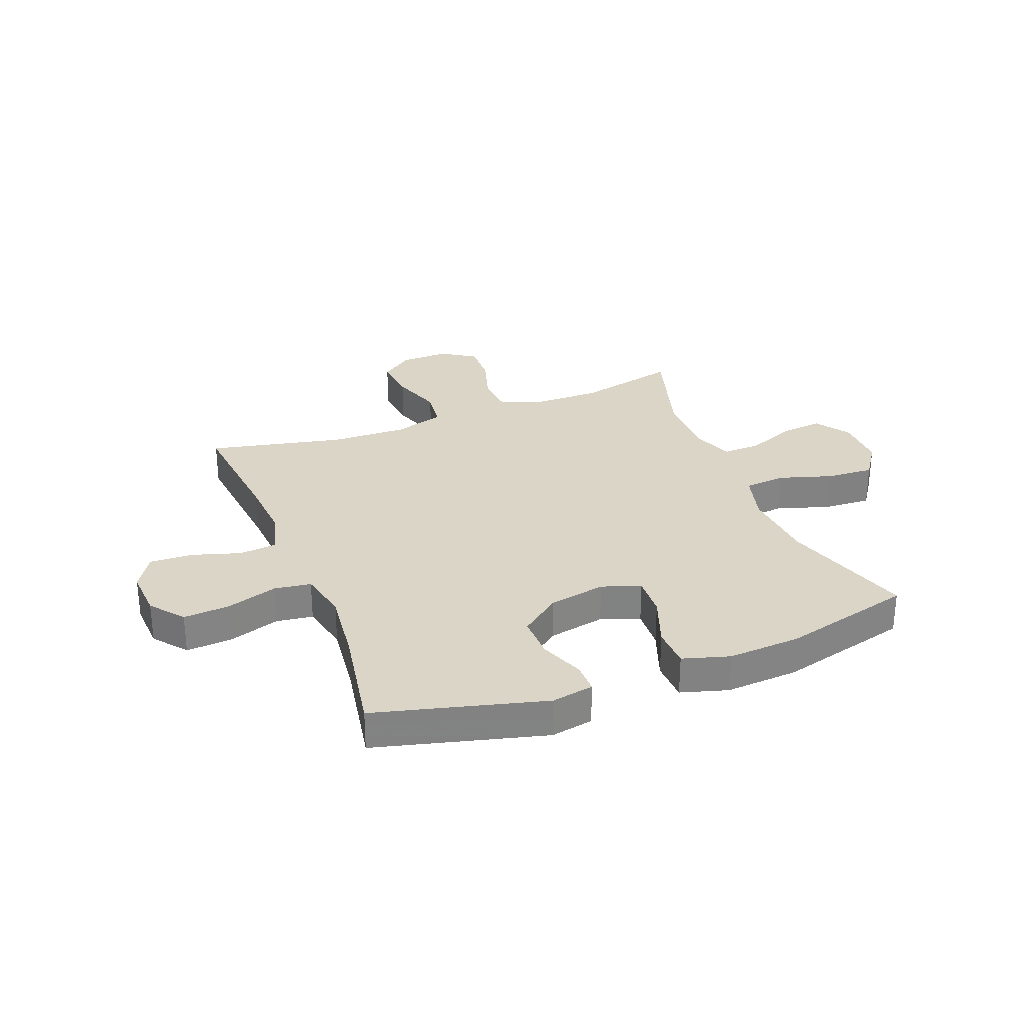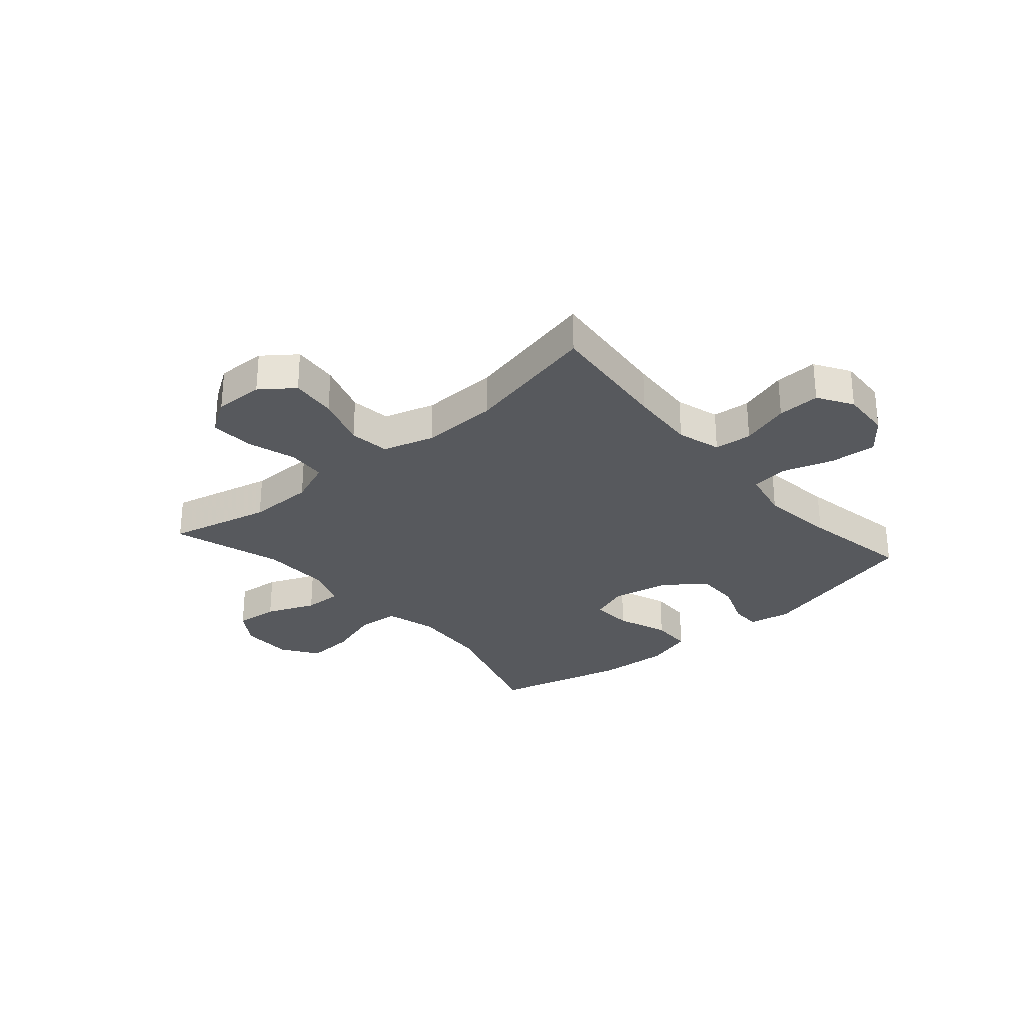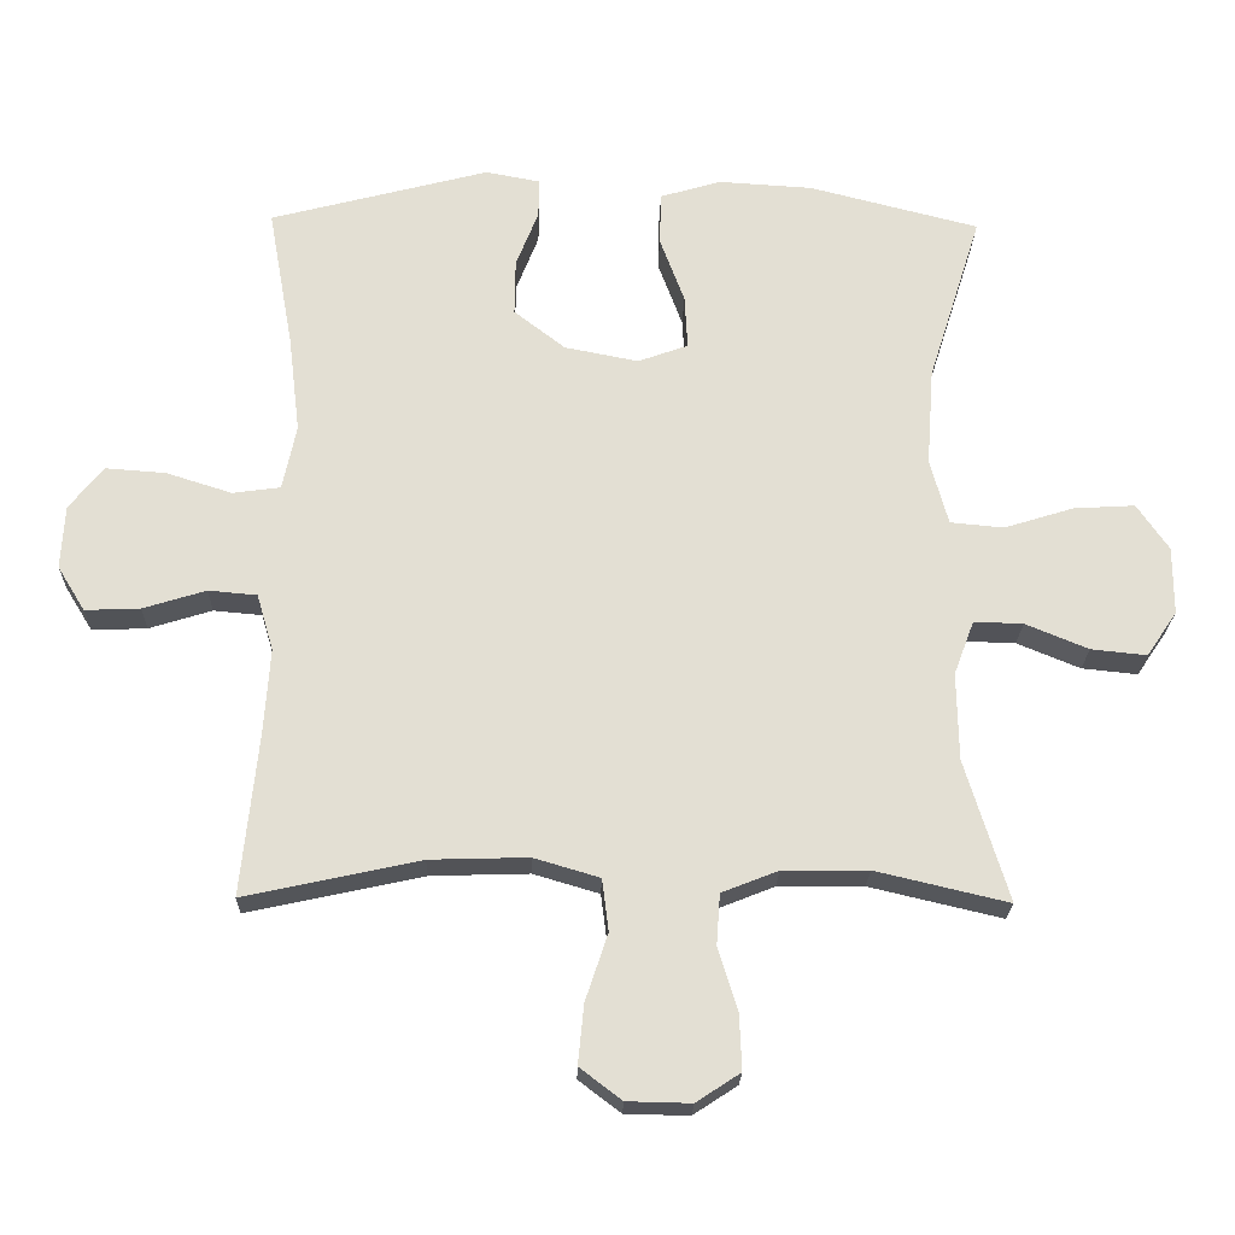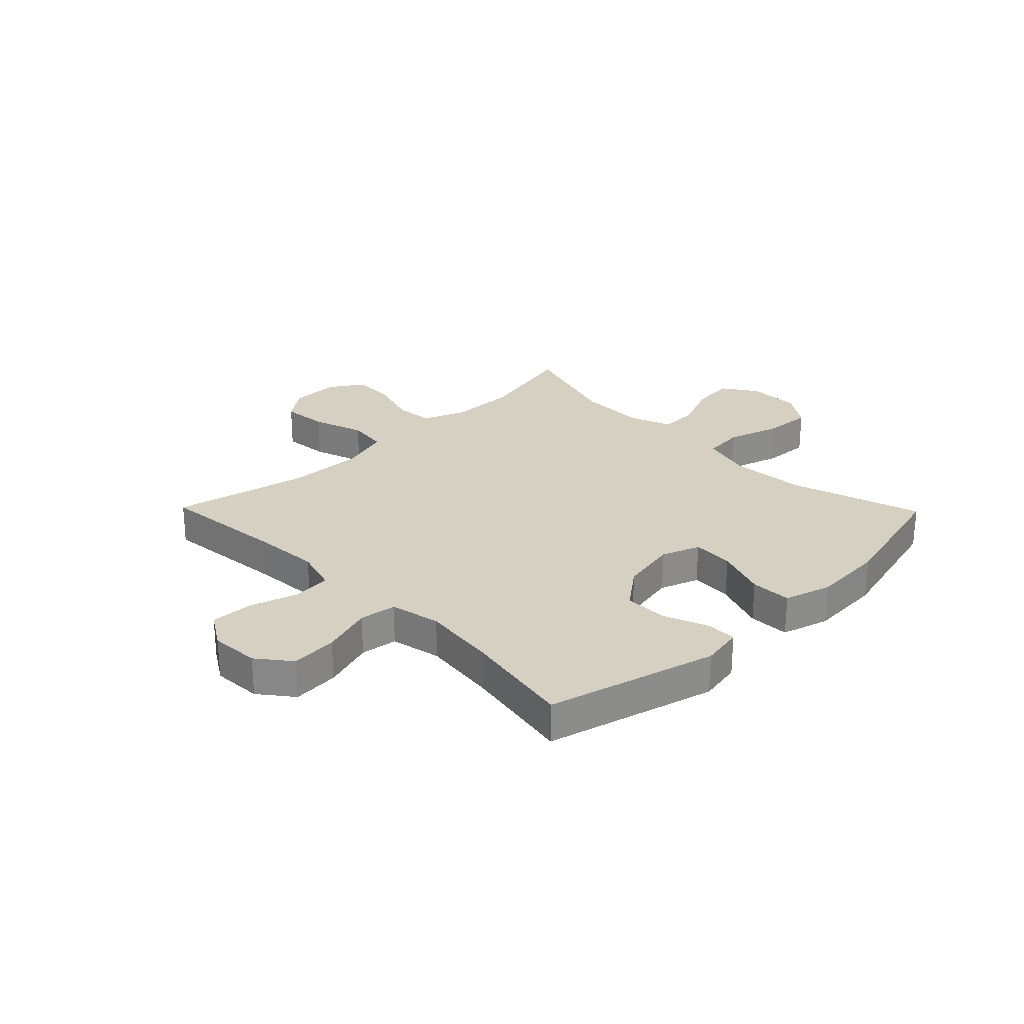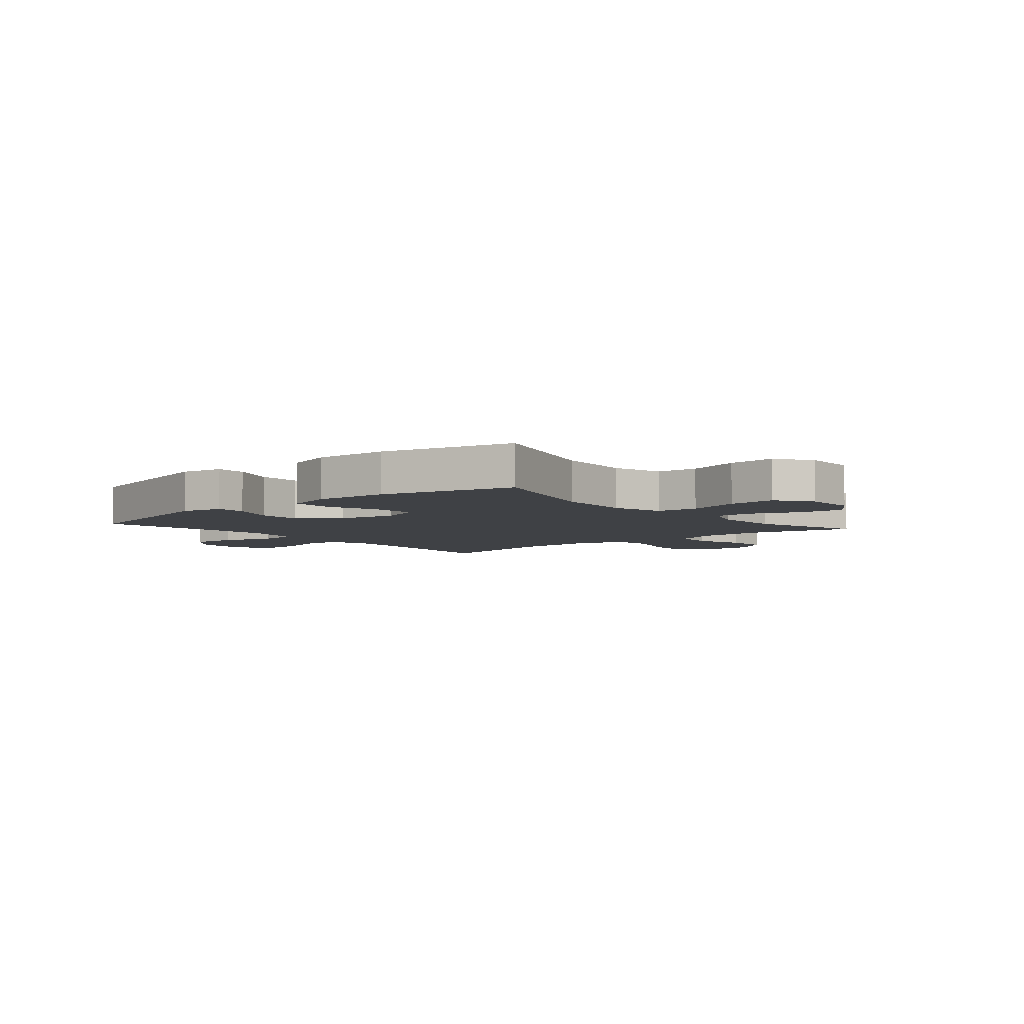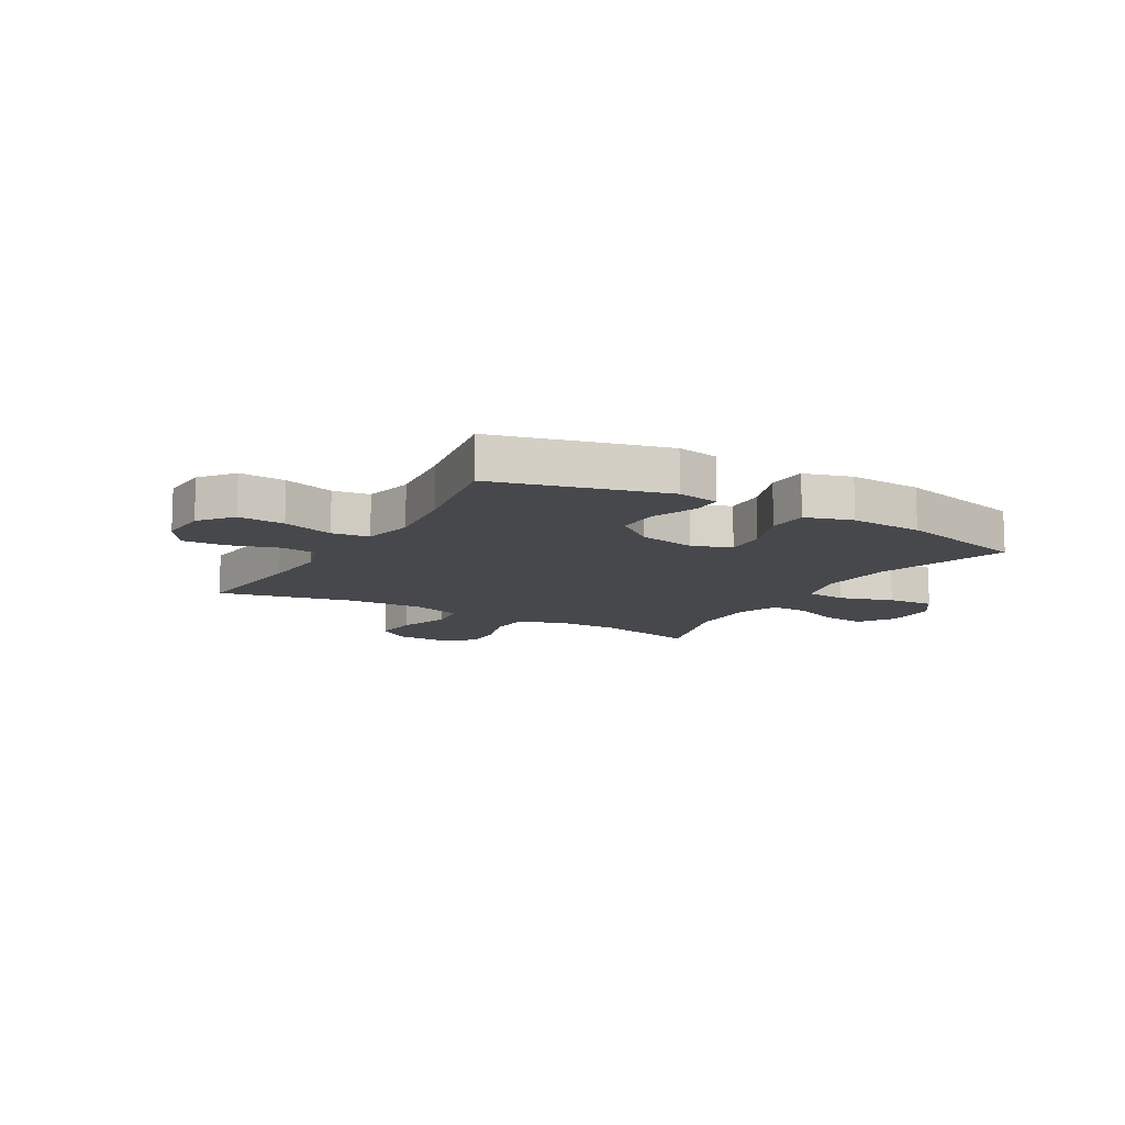
<metadata>
{"format":"obj","ext":"obj","renderer":"f3d","projection":"perspective","resolution":1024,"background":"white","views":[{"elev":29.5,"azim":-21.3,"up":"+Y"},{"elev":-29.0,"azim":-139.1,"up":"+Y"},{"elev":-22.5,"azim":-1.4,"up":"+Z"},{"elev":26.5,"azim":-44.3,"up":"+Y"},{"elev":-5.4,"azim":40.4,"up":"+Y"},{"elev":-11.6,"azim":-30.1,"up":"+Y"}]}
</metadata>
<code>
v 0.5 0.07 0.5
v 0.426 0.07 0.265
v 0.416 0.07 0.129
v 0.441 0.07 0.038
v 0.515 0.07 0.031
v 0.611 0.07 0.061
v 0.696 0.07 0.066
v 0.74 0.07 0.002
v 0.74 0.07 -0.092
v 0.698 0.07 -0.154
v 0.621 0.07 -0.146
v 0.534 0.07 -0.11
v 0.466 0.07 -0.108
v 0.438 0.07 -0.183
v 0.44 0.07 -0.304
v 0.5 0.07 -0.5
v 0.317 0.07 -0.457
v 0.199 0.07 -0.458
v 0.121 0.07 -0.489
v 0.116 0.07 -0.559
v 0.143 0.07 -0.647
v 0.146 0.07 -0.723
v 0.085 0.07 -0.763
v -0.003 0.07 -0.761
v -0.061 0.07 -0.717
v -0.053 0.07 -0.635
v -0.022 0.07 -0.542
v -0.031 0.07 -0.47
v -0.122 0.07 -0.443
v -0.258 0.07 -0.447
v -0.5 0.07 -0.5
v -0.477 0.07 -0.275
v -0.469 0.07 -0.157
v -0.492 0.07 -0.079
v -0.559 0.07 -0.073
v -0.646 0.07 -0.1
v -0.722 0.07 -0.103
v -0.76 0.07 -0.041
v -0.755 0.07 0.047
v -0.708 0.07 0.106
v -0.625 0.07 0.1
v -0.534 0.07 0.071
v -0.468 0.07 0.08
v -0.449 0.07 0.17
v -0.465 0.07 0.304
v -0.5 0.07 0.5
v -0.198 0.07 0.579
v -0.123 0.07 0.565
v -0.123 0.07 0.511
v -0.154 0.07 0.432
v -0.155 0.07 0.354
v -0.084 0.07 0.299
v 0.018 0.07 0.279
v 0.087 0.07 0.304
v 0.083 0.07 0.378
v 0.049 0.07 0.47
v 0.051 0.07 0.543
v 0.135 0.07 0.568
v 0.265 0.07 0.56
v 0.5 0 0.5
v 0.426 0 0.265
v 0.416 0 0.129
v 0.441 0 0.038
v 0.515 0 0.031
v 0.611 0 0.061
v 0.696 0 0.066
v 0.74 0 0.002
v 0.74 0 -0.092
v 0.698 0 -0.154
v 0.621 0 -0.146
v 0.534 0 -0.11
v 0.466 0 -0.108
v 0.438 0 -0.183
v 0.44 0 -0.304
v 0.5 0 -0.5
v 0.317 0 -0.457
v 0.199 0 -0.458
v 0.121 0 -0.489
v 0.116 0 -0.559
v 0.143 0 -0.647
v 0.146 0 -0.723
v 0.085 0 -0.763
v -0.003 0 -0.761
v -0.061 0 -0.717
v -0.053 0 -0.635
v -0.022 0 -0.542
v -0.031 0 -0.47
v -0.122 0 -0.443
v -0.258 0 -0.447
v -0.5 0 -0.5
v -0.477 0 -0.275
v -0.469 0 -0.157
v -0.492 0 -0.079
v -0.559 0 -0.073
v -0.646 0 -0.1
v -0.722 0 -0.103
v -0.76 0 -0.041
v -0.755 0 0.047
v -0.708 0 0.106
v -0.625 0 0.1
v -0.534 0 0.071
v -0.468 0 0.08
v -0.449 0 0.17
v -0.465 0 0.304
v -0.5 0 0.5
v -0.198 0 0.579
v -0.123 0 0.565
v -0.123 0 0.511
v -0.154 0 0.432
v -0.155 0 0.354
v -0.084 0 0.299
v 0.018 0 0.279
v 0.087 0 0.304
v 0.083 0 0.378
v 0.049 0 0.47
v 0.051 0 0.543
v 0.135 0 0.568
v 0.265 0 0.56
f 59 1 2
f 58 59 2
f 57 58 2
f 56 57 2
f 55 56 2
f 54 55 2 3
f 53 54 3 4
f 52 53 4
f 48 49 50
f 47 48 50
f 46 47 50
f 45 46 50
f 44 45 50 51
f 43 44 51 52
f 40 41 42
f 39 40 42
f 38 39 42
f 37 38 42
f 36 37 42
f 35 36 42
f 34 35 42 43
f 43 52 4
f 34 43 4
f 33 34 4
f 30 31 32
f 33 4 5
f 32 33 5
f 30 32 5
f 29 30 5
f 25 26 27
f 24 25 27
f 23 24 27
f 22 23 27
f 21 22 27
f 20 21 27
f 19 20 27 28
f 28 29 5
f 19 28 5
f 18 19 5
f 15 16 17
f 14 15 17 18
f 10 11 12
f 9 10 12
f 8 9 12
f 7 8 12
f 6 7 12
f 5 6 12
f 5 12 13
f 5 13 14 18
f 61 60 118
f 61 118 117
f 61 117 116
f 61 116 115
f 61 115 114
f 62 61 114 113
f 63 62 113 112
f 63 112 111
f 109 108 107
f 109 107 106
f 109 106 105
f 109 105 104
f 110 109 104 103
f 111 110 103 102
f 101 100 99
f 101 99 98
f 101 98 97
f 101 97 96
f 101 96 95
f 101 95 94
f 102 101 94 93
f 63 111 102
f 63 102 93
f 63 93 92
f 91 90 89
f 64 63 92
f 64 92 91
f 64 91 89
f 64 89 88
f 86 85 84
f 86 84 83
f 86 83 82
f 86 82 81
f 86 81 80
f 86 80 79
f 87 86 79 78
f 64 88 87
f 64 87 78
f 64 78 77
f 76 75 74
f 77 76 74 73
f 71 70 69
f 71 69 68
f 71 68 67
f 71 67 66
f 71 66 65
f 71 65 64
f 72 71 64
f 77 73 72 64
f 1 60 61 2
f 2 61 62 3
f 3 62 63 4
f 4 63 64 5
f 5 64 65 6
f 6 65 66 7
f 7 66 67 8
f 8 67 68 9
f 9 68 69 10
f 10 69 70 11
f 11 70 71 12
f 12 71 72 13
f 13 72 73 14
f 14 73 74 15
f 15 74 75 16
f 16 75 76 17
f 17 76 77 18
f 18 77 78 19
f 19 78 79 20
f 20 79 80 21
f 21 80 81 22
f 22 81 82 23
f 23 82 83 24
f 24 83 84 25
f 25 84 85 26
f 26 85 86 27
f 27 86 87 28
f 28 87 88 29
f 29 88 89 30
f 30 89 90 31
f 31 90 91 32
f 32 91 92 33
f 33 92 93 34
f 34 93 94 35
f 35 94 95 36
f 36 95 96 37
f 37 96 97 38
f 38 97 98 39
f 39 98 99 40
f 40 99 100 41
f 41 100 101 42
f 42 101 102 43
f 43 102 103 44
f 44 103 104 45
f 45 104 105 46
f 46 105 106 47
f 47 106 107 48
f 48 107 108 49
f 49 108 109 50
f 50 109 110 51
f 51 110 111 52
f 52 111 112 53
f 53 112 113 54
f 54 113 114 55
f 55 114 115 56
f 56 115 116 57
f 57 116 117 58
f 58 117 118 59
f 59 118 60 1

</code>
